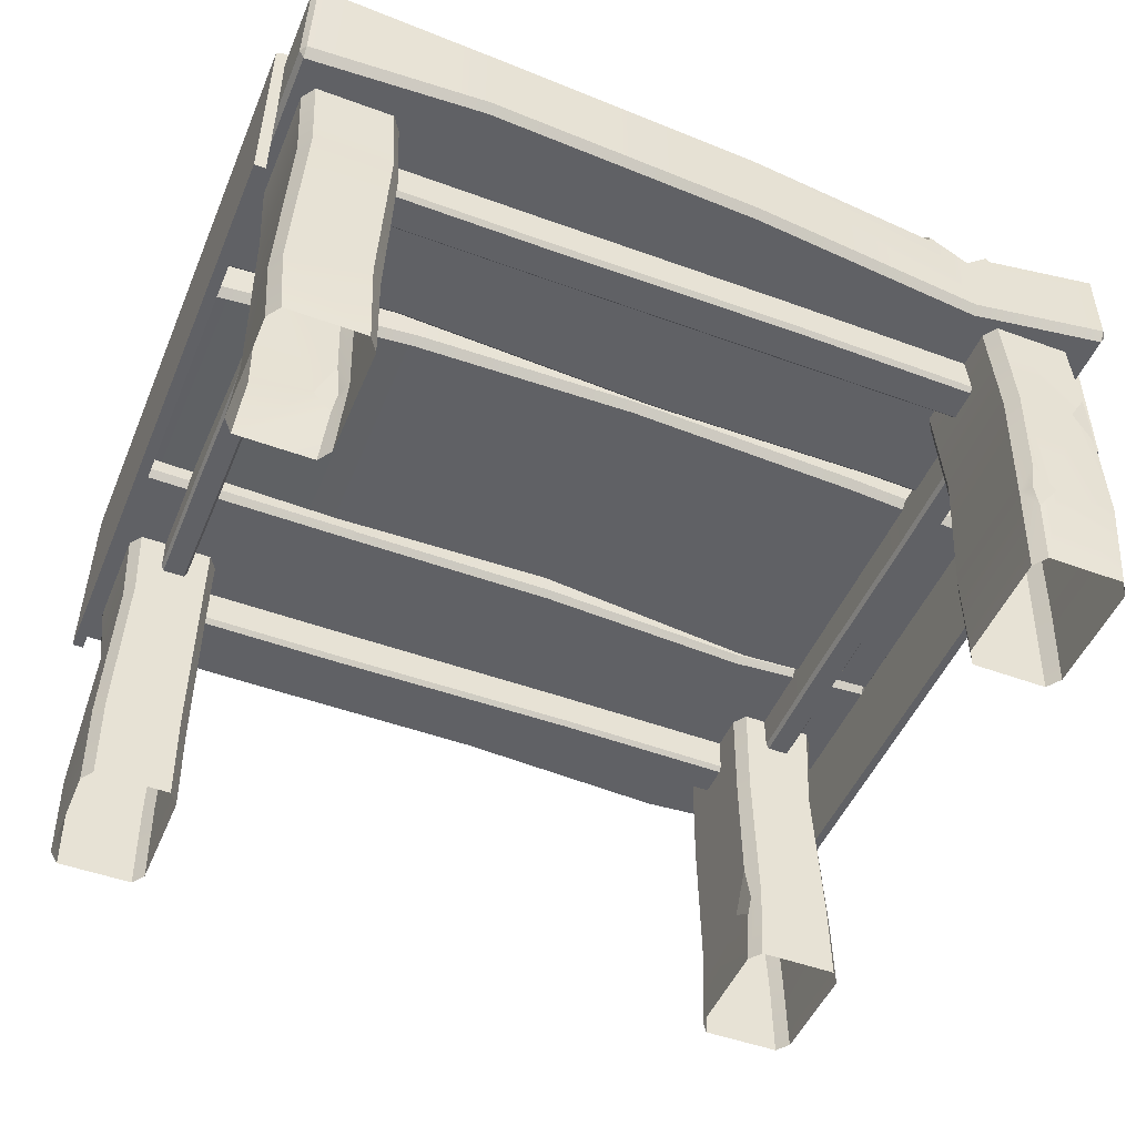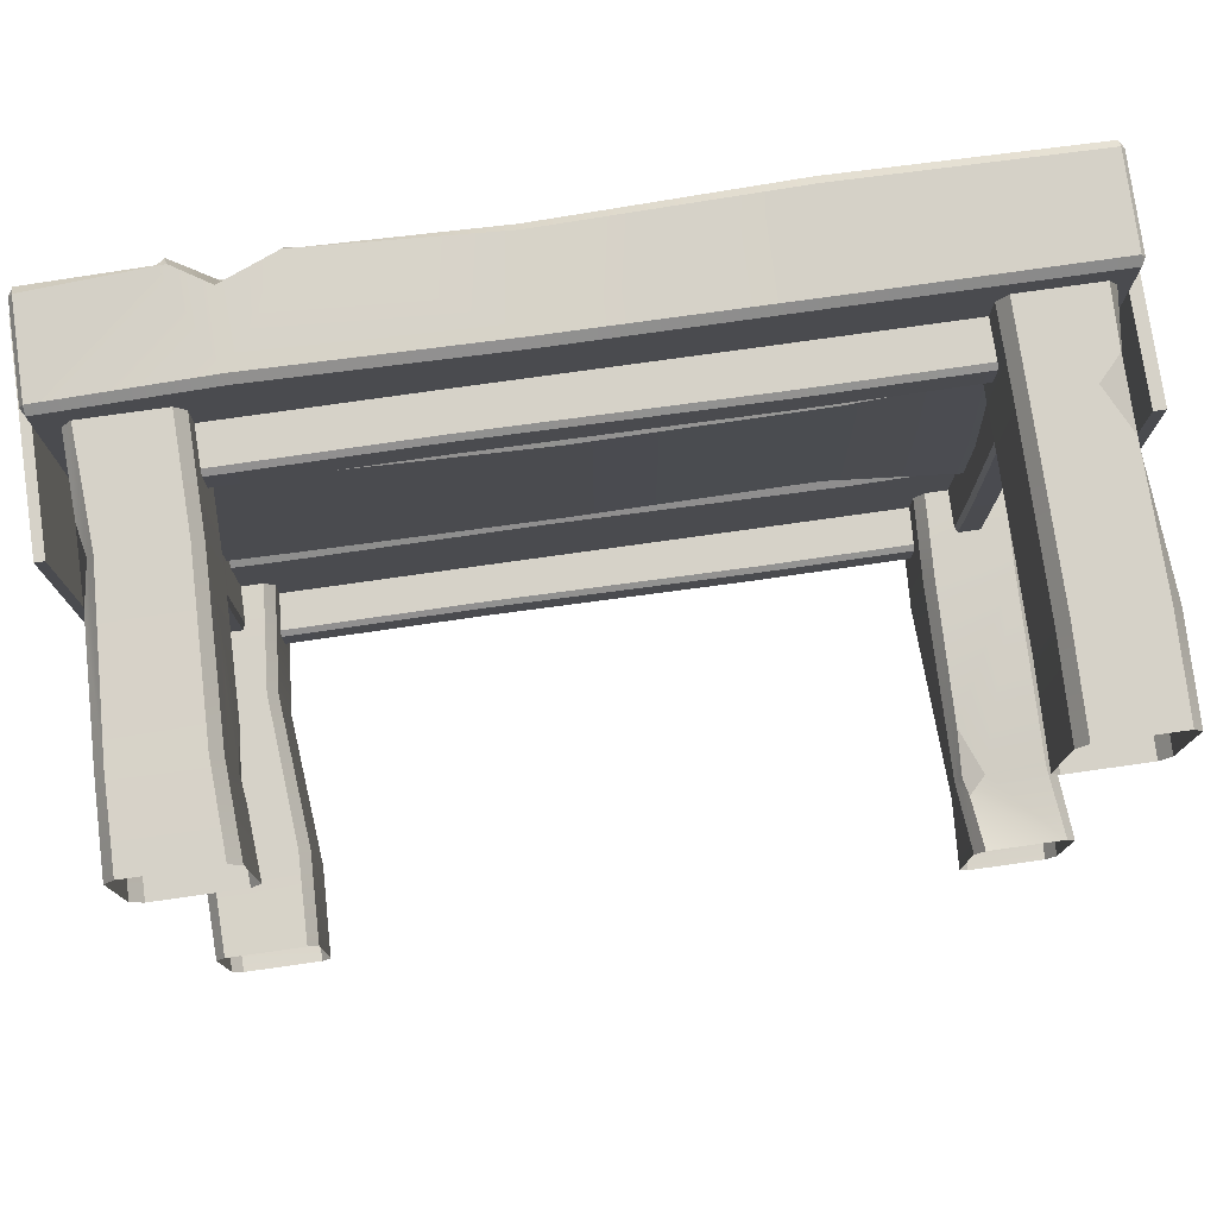
<metadata>
{"format":"obj","ext":"obj","renderer":"f3d","projection":"perspective","resolution":1024,"background":"white","views":[{"elev":-48.7,"azim":157.7,"up":"+Y"},{"elev":77.5,"azim":-8.0,"up":"+Z"}]}
</metadata>
<code>
g default
v -1.586 1.428 -1.128
v -1.573 1.454 -1.128
v -1.586 1.428 1.37
v -1.573 1.454 1.37
v -1.586 1.689 -1.128
v -1.573 1.663 -1.128
v -1.586 1.689 1.37
v -1.573 1.663 1.37
v -1.689 1.428 1.37
v -1.701 1.454 1.37
v -1.689 1.428 -1.128
v -1.701 1.454 -1.128
v -1.701 1.663 1.37
v -1.689 1.689 1.37
v -1.689 1.689 -1.128
v -1.701 1.663 -1.128
v -1.701 1.659 -0.4339
v -1.701 1.45 -0.4339
v -1.689 1.424 -0.4339
v -1.586 1.424 -0.4339
v -1.573 1.45 -0.4339
v -1.573 1.659 -0.4339
v -1.586 1.685 -0.4339
v -1.691 1.679 0.4713
v -1.583 1.679 0.4713
v -1.57 1.654 0.4713
v -1.57 1.458 0.4713
v -1.583 1.434 0.4713
v -1.691 1.434 0.4713
v -1.705 1.458 0.4713
v -1.705 1.654 0.4713
v -1.689 1.683 -0.6075
v -1.689 1.679 -0.2076
v -1.663 1.685 -0.4339
v -1.692 1.679 -0.4339
v -1.455 -0.001654 1.724
v -1.407 -0.001654 1.658
v -1.467 1.681 1.724
v -1.422 1.681 1.658
v -1.455 -0.001654 1.065
v -1.407 -0.001654 1.131
v -1.467 1.681 1.065
v -1.422 1.681 1.131
v -1.826 1.681 1.724
v -1.871 1.681 1.658
v -1.838 -0.001654 1.724
v -1.886 -0.001654 1.658
v -1.871 1.681 1.131
v -1.826 1.681 1.065
v -1.838 -0.001654 1.065
v -1.886 -0.001654 1.131
v -1.794 1.139 1.059
v -1.455 1.139 1.059
v -1.413 1.139 1.125
v -1.413 1.139 1.652
v -1.455 1.139 1.718
v -1.794 1.139 1.718
v -1.837 1.139 1.125
v -1.833 0.3884 1.065
v -1.474 0.3884 1.065
v -1.429 0.3884 1.658
v -1.474 0.3884 1.724
v -1.833 0.3884 1.724
v -1.878 0.3884 1.658
v -1.878 0.3884 1.131
v -1.427 0.2909 1.131
v -1.855 1.275 1.654
v -1.826 1.139 1.669
v -1.837 1.139 1.521
v -1.421 0.5761 1.129
v -1.44 0.3884 1.114
v -1.429 0.3884 1.262
v -1.857 0.9514 1.654
v 1.696 1.428 1.476
v 1.696 1.454 1.495
v -1.77 1.428 1.476
v -1.77 1.454 1.495
v 1.696 1.689 1.476
v 1.696 1.663 1.495
v -1.77 1.689 1.476
v -1.77 1.663 1.495
v -1.77 1.428 1.326
v -1.77 1.454 1.307
v 1.696 1.428 1.326
v 1.696 1.454 1.307
v -1.77 1.663 1.307
v -1.77 1.689 1.326
v 1.696 1.689 1.326
v 1.696 1.663 1.307
v 0.7328 1.659 1.307
v 0.7327 1.45 1.307
v 0.7327 1.424 1.326
v 0.7327 1.424 1.476
v 0.7327 1.45 1.495
v 0.7328 1.659 1.495
v 0.7328 1.685 1.476
v -0.5232 1.679 1.322
v -0.5232 1.679 1.48
v -0.5232 1.654 1.5
v -0.5232 1.458 1.5
v -0.5232 1.434 1.48
v -0.5232 1.434 1.322
v -0.5232 1.458 1.302
v -0.5232 1.654 1.302
v 0.9736 1.683 1.326
v 0.4188 1.679 1.326
v 0.7328 1.679 1.321
v 1.87 -0.001654 1.724
v 1.915 -0.001654 1.658
v 1.87 1.681 1.724
v 1.915 1.681 1.658
v 1.87 -0.001654 1.065
v 1.915 -0.001654 1.131
v 1.87 1.681 1.065
v 1.915 1.681 1.131
v 1.51 1.681 1.724
v 1.465 1.681 1.658
v 1.51 -0.001654 1.724
v 1.465 -0.001654 1.658
v 1.465 1.681 1.131
v 1.51 1.681 1.065
v 1.51 -0.001654 1.065
v 1.465 -0.001654 1.131
v 1.513 1.257 1.724
v 1.879 1.257 1.599
v 1.892 1.257 1.131
v 1.85 1.257 1.065
v 1.513 1.257 1.065
v 1.471 1.257 1.131
v 1.471 1.257 1.658
v 1.519 0.4375 1.724
v 1.878 0.4375 1.724
v 1.923 0.4375 1.658
v 1.923 0.4375 1.131
v 1.878 0.4375 1.065
v 1.519 0.4375 1.065
v 1.474 0.4375 1.131
v 1.474 0.4375 1.658
v 1.863 1.363 1.724
v 1.766 1.257 1.724
v 1.848 1.257 1.649
v 1.866 1.052 1.724
v 1.729 1.428 -1.128
v 1.742 1.454 -1.128
v 1.729 1.428 1.37
v 1.742 1.454 1.37
v 1.729 1.689 -1.128
v 1.742 1.663 -1.128
v 1.729 1.689 1.37
v 1.742 1.663 1.37
v 1.626 1.428 1.37
v 1.614 1.454 1.37
v 1.626 1.428 -1.128
v 1.614 1.454 -1.128
v 1.614 1.663 1.37
v 1.626 1.689 1.37
v 1.626 1.689 -1.128
v 1.614 1.663 -1.128
v 1.614 1.659 -0.4339
v 1.614 1.45 -0.4339
v 1.626 1.424 -0.4339
v 1.729 1.424 -0.4339
v 1.742 1.45 -0.4339
v 1.742 1.659 -0.4339
v 1.729 1.685 -0.4339
v 1.624 1.679 0.4713
v 1.732 1.679 0.4713
v 1.745 1.654 0.4713
v 1.745 1.458 0.4713
v 1.732 1.434 0.4713
v 1.624 1.434 0.4713
v 1.61 1.458 0.4713
v 1.61 1.654 0.4713
v 1.626 1.683 -0.6075
v 1.626 1.679 -0.2076
v 1.87 -0.001654 -1.025
v 1.915 -0.001654 -1.091
v 1.87 1.681 -1.025
v 1.915 1.681 -1.091
v 1.87 -0.001654 -1.685
v 1.915 -0.001654 -1.619
v 1.87 1.681 -1.685
v 1.915 1.681 -1.619
v 1.51 1.681 -1.025
v 1.465 1.681 -1.091
v 1.51 -0.001654 -1.025
v 1.465 -0.001654 -1.091
v 1.465 1.681 -1.619
v 1.51 1.681 -1.685
v 1.51 -0.001654 -1.685
v 1.465 -0.001654 -1.619
v 1.444 1.234 -1.091
v 1.444 1.234 -1.619
v 1.489 1.234 -1.685
v 1.848 1.234 -1.685
v 1.893 1.234 -1.619
v 1.893 1.234 -1.091
v 1.848 1.234 -1.025
v 1.489 1.234 -1.025
v 1.447 0.341 -1.179
v 1.494 0.341 -1.694
v 1.544 0.341 -1.749
v 1.895 0.341 -1.679
v 1.933 0.341 -1.606
v 1.885 0.341 -1.092
v 1.836 0.341 -1.036
v 1.483 0.5642 -1.083
v 1.489 0.2553 -1.083
v 1.572 0.341 -1.089
v 1.475 0.341 -1.124
v 1.696 1.428 -1.273
v 1.696 1.454 -1.254
v -1.77 1.428 -1.273
v -1.77 1.454 -1.254
v 1.696 1.689 -1.273
v 1.696 1.663 -1.254
v -1.77 1.689 -1.273
v -1.77 1.663 -1.254
v -1.77 1.428 -1.423
v -1.77 1.454 -1.442
v 1.696 1.428 -1.423
v 1.696 1.454 -1.442
v -1.77 1.663 -1.442
v -1.77 1.689 -1.423
v 1.696 1.689 -1.423
v 1.696 1.663 -1.442
v 0.7328 1.659 -1.442
v 0.7327 1.45 -1.442
v 0.7327 1.424 -1.423
v 0.7327 1.424 -1.273
v 0.7327 1.45 -1.254
v 0.7328 1.659 -1.254
v 0.7328 1.685 -1.273
v -0.5232 1.679 -1.428
v -0.5232 1.679 -1.269
v -0.5232 1.654 -1.249
v -0.5232 1.458 -1.249
v -0.5232 1.434 -1.269
v -0.5232 1.434 -1.428
v -0.5232 1.458 -1.447
v -0.5232 1.654 -1.447
v 0.9736 1.683 -1.423
v 0.4188 1.679 -1.423
v 0.7328 1.685 -1.386
v 0.7328 1.679 -1.428
v -1.467 -0.001654 -1.025
v -1.422 -0.001654 -1.091
v -1.467 1.681 -1.025
v -1.422 1.681 -1.091
v -1.467 -0.001654 -1.685
v -1.422 -0.001654 -1.619
v -1.467 1.681 -1.685
v -1.422 1.681 -1.619
v -1.826 1.681 -1.025
v -1.871 1.681 -1.091
v -1.826 -0.001654 -1.025
v -1.871 -0.001654 -1.091
v -1.871 1.681 -1.619
v -1.826 1.681 -1.685
v -1.826 -0.001654 -1.685
v -1.871 -0.001654 -1.619
v -1.468 1.132 -1.613
v -1.468 1.132 -1.085
v -1.513 1.132 -1.019
v -1.873 1.132 -1.019
v -1.917 1.132 -1.085
v -1.917 1.132 -1.613
v -1.513 1.132 -1.679
v -1.883 0.4247 -1.104
v -1.883 0.4247 -1.66
v -1.836 0.4247 -1.729
v -1.409 0.4247 -1.66
v -1.409 0.4247 -1.104
v -1.457 0.4247 -1.034
v -1.836 0.4247 -1.034
v -1.861 1.269 -1.68
v -1.884 1.132 -1.662
v -1.478 0.6015 -1.703
v -1.783 1.132 -1.679
v -1.861 0.955 -1.687
v -1.467 0.3181 -1.705
v -1.552 0.4247 -1.729
v -1.445 0.4247 -1.712
v 0.8819 2.104 0.7856
v 0.8819 1.964 0.6755
v -1.252 2.104 1.609
v -1.252 1.984 1.911
v 1.965 1.627 1.833
v 1.984 1.662 1.833
v 1.965 1.662 1.861
v 1.965 1.662 0.6537
v 1.984 1.662 0.6817
v 1.965 1.627 0.6817
v 1.965 2.068 1.862
v 1.984 2.068 1.833
v 1.965 2.104 1.834
v 1.965 2.104 0.6824
v 1.984 2.068 0.6817
v 1.965 2.068 0.6544
v -1.961 2.104 1.834
v -1.979 2.068 1.833
v -1.961 2.068 1.862
v -1.961 2.068 0.6549
v -1.979 2.067 0.6824
v -1.961 2.104 0.683
v -1.979 1.662 1.834
v -1.961 1.627 1.834
v -1.961 1.662 1.862
v -1.961 1.627 0.683
v -1.979 1.662 0.6817
v -1.961 1.662 0.6549
v 0.8819 2.066 1.901
v 0.8822 2.104 1.874
v 1.066 2.07 0.6878
v 1.015 2.077 0.6975
v 1.014 2.104 0.7093
v 1.068 2.104 0.7161
v -1.252 1.627 1.883
v -1.252 1.662 1.911
v -1.239 1.664 0.7028
v -1.252 1.627 0.7299
v -1.266 1.664 0.7025
v -1.239 2.067 0.7023
v -1.266 2.067 0.7025
v -1.252 2.104 0.7299
v -0.1722 1.627 1.831
v -0.1719 1.664 1.858
v -0.1716 1.627 0.6803
v -0.1719 1.66 0.6508
v -0.1719 2.066 0.6154
v -0.1719 2.104 0.6419
v -0.1719 2.07 1.822
v -0.1719 2.104 1.793
v -0.9572 2.104 1.849
v -1.004 2.104 1.865
v -1.008 2.092 1.89
v -0.9587 2.09 1.887
v 0.8819 1.66 1.864
v 0.8819 1.627 1.835
v 0.8948 1.664 0.6565
v 0.8819 1.627 0.6842
v 0.8708 1.66 0.6558
v 0.8819 1.665 0.659
v 0.7042 2.07 0.682
v 0.7041 2.104 0.7091
v 0.7555 2.104 0.7044
v 0.7546 2.076 0.6926
v -1.451 2.104 1.859
v -1.41 2.088 1.9
v -1.416 2.116 1.884
v -1.449 2.087 1.897
v -1.333 2.104 -1.521
v -1.333 2.008 -1.741
v 1.961 1.627 -0.663
v 1.984 1.67 -0.6621
v 1.961 1.67 -0.6294
v 1.963 1.667 -1.843
v 1.984 1.669 -1.809
v 1.962 1.627 -1.805
v -1.979 2.061 -0.6615
v -1.957 2.06 -0.6281
v -1.957 2.104 -0.662
v -1.957 2.061 -1.832
v -1.979 2.058 -1.799
v -1.957 2.104 -1.798
v -1.957 1.67 -0.6281
v -1.979 1.67 -0.6617
v -1.957 1.627 -0.662
v -1.957 1.627 -1.798
v -1.979 1.67 -1.801
v -1.957 1.67 -1.832
v 1.961 2.005 -0.6342
v 1.984 2.005 -0.6669
v 1.964 2.054 -0.6645
v 1.984 2.059 -1.877
v 1.962 2.057 -1.911
v 1.962 2.104 -1.881
v 1.134 2.061 -1.884
v 1.134 2.104 -1.85
v -1.333 1.67 -0.643
v -1.333 1.627 -0.6768
v -1.333 1.627 -1.707
v -1.333 1.67 -1.741
v -0.1811 2.104 -1.801
v -0.182 2.061 -1.835
v 1.134 2.104 -0.71
v 1.134 2.061 -0.6761
v -0.182 2.061 -0.6276
v -0.1822 2.104 -0.6615
v 1.134 1.627 -0.71
v 1.134 1.67 -0.6761
v 1.134 1.67 -1.884
v 1.134 1.627 -1.85
v -1.077 2.104 -1.728
v -1.123 2.061 -1.758
v -1.138 2.089 -1.757
v -1.133 2.104 -1.729
v -1.333 2.061 -0.643
v -1.333 2.104 -0.6768
v -0.1822 1.627 -0.6615
v -0.182 1.67 -0.6276
v -0.182 1.67 -1.835
v -0.1811 1.627 -1.801
v 1.984 2.061 -0.8322
v 1.962 2.104 -0.8268
v 1.877 2.104 -0.6707
v 1.854 2.066 -0.6405
v -1.477 2.104 -1.728
v -1.445 2.104 -1.727
v -1.436 2.085 -1.756
v -1.451 2.061 -1.758
v -0.09873 2.104 -0.4381
v -0.09873 2.032 -0.6193
v 1.961 1.67 0.5981
v 1.984 1.714 0.5958
v 1.961 1.717 0.6292
v 1.961 1.581 -0.5729
v 1.984 1.582 -0.5383
v 1.961 1.541 -0.5357
v 1.962 2.106 0.6006
v 1.984 2.104 0.5667
v 1.962 2.142 0.5639
v 1.961 2.084 -0.5701
v 1.984 2.039 -0.5678
v 1.961 2.038 -0.6022
v -1.958 2.104 0.5716
v -1.979 2.06 0.5716
v -1.958 2.064 0.6088
v -1.955 2.057 -0.5999
v -1.979 2.06 -0.5658
v -1.955 2.104 -0.5684
v -1.957 1.673 0.6567
v -1.979 1.67 0.6213
v -1.956 1.627 0.627
v -1.958 1.627 -0.5151
v -1.979 1.67 -0.5165
v -1.958 1.667 -0.5521
v 1.006 2.064 0.5631
v 1.006 2.105 0.5269
v 1.006 2.127 -0.6112
v 1.005 2.126 -0.644
v -1.263 1.67 0.6956
v -1.264 1.627 0.6612
v -1.263 1.627 -0.5534
v -1.263 1.67 -0.5877
v -1.263 2.06 -0.5877
v -1.263 2.104 -0.5534
v -1.263 2.06 0.6956
v -1.263 2.104 0.6612
v -0.09873 1.67 0.5881
v -0.09921 1.627 0.5538
v -0.09873 1.627 -0.5849
v -0.0987 1.67 -0.6193
v -0.09873 2.06 0.5881
v -0.09962 2.104 0.5538
v 1.006 1.674 0.6122
v 1.006 1.627 0.5806
v 1.006 1.627 -0.5571
v 1.006 1.667 -0.5937
v 0.05099 2.058 -0.6233
v 0.03379 2.089 -0.6228
v 0.03961 2.104 -0.5931
v 0.09424 2.104 -0.5893
v -0.2576 2.06 -0.6098
v -0.2997 2.104 -0.5742
v -0.2448 2.104 -0.5808
v -0.2401 2.09 -0.6108
v -2.041 2.109 1.495
v 2.032 2.108 1.495
v -2.041 2.109 -1.495
v 2.032 2.108 -1.495
v -1.999 2.152 1.495
v -1.999 2.109 1.495
v -1.999 2.109 -1.495
v -1.999 2.152 -1.495
v 1.98 2.15 1.495
v 1.98 2.108 1.495
v 1.98 2.108 -1.495
v 1.98 2.15 -1.495
v -2.041 1.195 1.495
v -1.999 1.195 1.495
v -1.999 1.195 -1.495
v -2.041 1.195 -1.495
v 1.988 1.193 1.495
v 1.988 1.193 -1.495
v 2.041 1.193 1.495
v 2.041 1.193 -1.495
v -2.03 2.141 1.495
v -2.041 2.131 1.495
v -2.02 2.152 1.495
v -2.03 2.141 -1.495
v -2.02 2.152 -1.495
v -2.041 2.131 -1.495
v 2.021 2.141 1.495
v 2.011 2.15 1.495
v 2.032 2.129 1.495
v 2.021 2.141 -1.495
v 2.032 2.129 -1.495
v 2.011 2.15 -1.495
g Table2
f 27 21 22 26
f 18 30 31 17
f 29 19 20 28
f 20 21 27 28
f 22 23 25 26
f 29 30 18 19
f 12 18 17 16
f 19 18 12 11
f 20 19 11 1
f 1 2 21 20
f 22 21 2 6
f 6 5 23 22
f 34 32 35 33
f 26 25 7 8
f 4 27 26 8
f 28 27 4 3
f 9 29 28 3
f 9 10 30 29
f 31 30 10 13
f 13 14 24 31
f 32 5 15
f 17 35 32
f 31 24 33 17
f 25 23 34 33
f 17 33 35
f 17 32 15 16
f 25 33 24
f 32 34 23 5
f 71 70 72 66
f 47 64 65 51
f 60 40 50 59
f 63 46 36 62
f 36 37 61 62
f 63 64 47 46
f 65 59 50 51
f 42 53 52 49
f 54 53 42 43
f 39 55 54 43
f 56 55 39 38
f 44 57 56 38
f 48 49 52 58
f 53 60 59 52
f 62 61 55 56
f 57 63 62 56
f 73 68 67 69
f 58 52 59 65
f 63 68 73 64
f 44 68 57
f 48 69 67 45
f 65 69 58
f 70 60 53 54
f 55 61 72
f 72 37 41 66
f 66 60 71
f 58 69 48
f 44 45 67 68
f 57 68 63
f 65 64 73 69
f 61 37 72
f 55 72 70 54
f 41 40 60 66
f 70 71 60
f 100 94 95 99
f 91 103 104 90
f 102 92 93 101
f 93 94 100 101
f 95 96 98 99
f 102 103 91 92
f 85 91 90 89
f 92 91 85 84
f 93 92 84 74
f 74 75 94 93
f 95 94 75 79
f 79 78 96 95
f 99 98 80 81
f 77 100 99 81
f 101 100 77 76
f 82 102 101 76
f 82 83 103 102
f 104 103 83 86
f 86 87 97 104
f 90 107 105
f 90 106 107
f 90 105 88 89
f 104 97 106 90
f 111 125 126 115
f 130 117 120 129
f 114 127 128 121
f 142 141 139 140
f 126 127 114 115
f 116 117 130 124
f 120 121 128 129
f 126 125 133 134
f 134 135 127 126
f 128 127 135 136
f 129 128 136 137
f 138 130 129 137
f 124 130 138 131
f 131 118 108 132
f 108 109 133 132
f 134 133 109 113
f 113 112 135 134
f 136 135 112 122
f 137 136 122 123
f 119 138 137 123
f 131 138 119 118
f 132 133 125 142
f 139 125 111 110
f 116 139 110
f 142 131 132
f 116 124 140 139
f 139 141 125
f 142 125 141
f 124 131 142 140
f 169 163 164 168
f 160 172 173 159
f 171 161 162 170
f 162 163 169 170
f 164 165 167 168
f 171 172 160 161
f 154 160 159 158
f 161 160 154 153
f 162 161 153 143
f 143 144 163 162
f 164 163 144 148
f 148 147 165 164
f 168 167 149 150
f 146 169 168 150
f 170 169 146 145
f 151 171 170 145
f 151 152 172 171
f 173 172 152 155
f 155 156 166 173
f 159 174 157 158
f 173 166 175 159
f 205 177 181 204
f 187 200 201 191
f 203 180 190 202
f 176 177 205 206
f 181 180 203 204
f 201 202 190 191
f 192 185 188 193
f 188 189 194 193
f 182 195 194 189
f 196 195 182 183
f 179 197 196 183
f 198 197 179 178
f 184 199 198 178
f 184 185 192 199
f 200 192 193 201
f 193 194 202 201
f 195 203 202 194
f 204 203 195 196
f 197 205 204 196
f 206 205 197 198
f 209 207 210 208
f 199 207 198
f 199 192 200 207
f 208 200 187 186
f 176 208 186
f 209 208 176 206
f 208 210 200
f 207 200 210
f 198 207 209 206
f 237 231 232 236
f 228 240 241 227
f 239 229 230 238
f 230 231 237 238
f 232 233 235 236
f 239 240 228 229
f 222 228 227 226
f 229 228 222 221
f 230 229 221 211
f 211 212 231 230
f 232 231 212 216
f 216 215 233 232
f 244 242 245 243
f 236 235 217 218
f 214 237 236 218
f 238 237 214 213
f 219 239 238 213
f 219 220 240 239
f 241 240 220 223
f 223 224 234 241
f 227 242 225 226
f 241 234 243 227
f 227 243 245
f 227 245 242
f 273 247 251 272
f 257 269 270 261
f 275 256 246 274
f 246 247 273 274
f 275 269 257 256
f 270 271 260 261
f 249 263 262 253
f 264 263 249 248
f 254 265 264 248
f 254 255 266 265
f 267 266 255 258
f 262 268 252 253
f 269 266 267 270
f 280 277 276 279
f 263 273 272 262
f 274 273 263 264
f 265 275 274 264
f 265 266 269 275
f 267 277 280
f 267 276 277
f 252 279 276 259
f 282 278 283 281
f 268 278 282 279
f 272 283 278
f 251 250 281 272
f 282 260 271
f 252 268 279
f 279 282 271 280
f 267 280 271 270
f 258 259 276 267
f 282 281 250 260
f 272 278 268 262
f 272 281 283
f 285 347 346 284
f 336 335 286 287
f 329 330 344
f 288 290 338 339
f 289 288 293 292
f 290 289 295 294
f 291 293 341 340
f 292 291 299 298
f 294 296 313 312
f 296 295 298 297
f 297 299 314 317
f 348 351 349 350
f 301 300 305 304
f 302 301 306 308
f 303 305 325 324
f 304 303 311 310
f 307 306 310 309
f 308 307 318 319
f 309 311 322 321
f 312 313 333 332
f 319 318 326 327
f 320 322 324 323
f 321 320 329 328
f 323 325 331 330
f 327 326 339 338
f 328 329 342 341
f 330 331 345 344
f 332 333 334 337
f 289 292 298 295
f 301 304 310 306
f 339 341 293 288
f 338 290 294 312
f 307 309 321 318
f 324 322 311 303
f 318 321 328 326
f 330 329 320 323
f 327 338 312 332
f 326 328 341 339
f 333 345 331
f 313 316 284
f 343 314 291 340
f 300 348 305
f 351 319 287 349
f 332 337 327
f 319 337 336 287
f 333 331 334
f 313 284 346
f 296 297 317
f 335 334 325 286
f 348 350 286 325
f 288 289 290
f 291 292 293
f 294 295 296
f 297 298 299
f 300 301 302
f 303 304 305
f 306 307 308
f 309 310 311
f 314 315 316 317
f 320 321 322
f 323 324 325
f 334 335 336 337
f 340 341 342 343
f 344 345 346 347
f 348 300 302 351
f 308 351 302
f 287 286 350 349
f 291 314 299
f 329 344 343 342
f 285 284 316 315
f 325 334 331
f 348 325 305
f 308 319 351
f 319 327 337
f 343 344 347 285
f 285 315 314 343
f 313 346 345 333
f 296 317 316 313
f 353 410 409 352
f 354 356 391 390
f 355 354 359 358
f 356 355 373 372
f 357 359 393 392
f 358 357 376 375
f 360 362 365 364
f 361 360 367 366
f 362 361 398 399
f 363 365 408 411
f 364 363 371 370
f 366 368 381 380
f 368 367 370 369
f 369 371 383 382
f 372 374 406 407
f 374 373 404 405
f 375 377 405 404
f 377 376 378 379
f 379 378 385 384
f 380 381 400 401
f 382 383 402 403
f 384 385 395 394
f 386 387 407 406
f 387 386 389 388
f 388 389 399 398
f 390 391 401 400
f 392 393 403 402
f 360 364 370 367
f 390 393 359 354
f 357 392 378 376
f 406 374 405
f 386 379 384 389
f 401 391 387 388
f 400 403 393 390
f 378 392 402 385
f 380 401 388 398
f 381 382 403 400
f 366 380 398 361
f 368 369 382 381
f 355 358 375 404
f 406 405 379 386
f 391 356 407 387
f 362 408 365
f 352 394 397
f 385 402 383 395
f 363 411 383 371
f 399 352 408 362
f 389 384 394
f 355 404 373
f 407 356 372
f 379 405 377
f 396 395 383 353
f 411 410 353 383
f 354 355 356
f 357 358 359
f 360 361 362
f 363 364 365
f 366 367 368
f 369 370 371
f 372 373 374
f 375 376 377
f 394 395 396 397
f 408 409 410 411
f 353 352 397 396
f 408 352 409
f 389 394 352 399
f 412 413 467 466
f 414 416 456 457
f 415 414 419 418
f 416 415 421 420
f 417 419 458 459
f 418 417 425 424
f 420 422 439 438
f 422 421 424 423
f 423 425 441 440
f 426 428 448 449
f 427 426 431 430
f 428 427 433 432
f 429 431 447 446
f 430 429 437 436
f 432 434 443 442
f 434 433 436 435
f 435 437 445 444
f 438 439 455 454
f 440 441 460 463
f 442 443 451 450
f 444 445 453 452
f 446 447 465 464
f 449 448 454 455
f 450 451 457 456
f 452 453 459 458
f 415 418 424 421
f 422 423 440 439
f 427 430 436 433
f 457 458 419 414
f 417 459 441 425
f 456 416 420 438
f 449 447 431 426
f 432 442 448 428
f 434 435 444 443
f 446 445 437 429
f 442 450 454 448
f 443 444 452 451
f 450 456 438 454
f 451 452 458 457
f 465 412 466
f 439 440 463
f 449 465 447
f 412 463 462
f 441 459 453 460
f 446 464 453 445
f 461 460 453 413
f 464 467 413 453
f 414 415 416
f 417 418 419
f 420 421 422
f 423 424 425
f 426 427 428
f 429 430 431
f 432 433 434
f 435 436 437
f 460 461 462 463
f 464 465 466 467
f 462 461 413 412
f 455 412 465 449
f 439 463 412 455
f 480 483 482 481
f 490 472 475 492
f 496 469 471 498
f 493 470 468 489
f 473 477 476 472
f 474 478 477 473
f 475 479 478 474
f 472 476 479 475
f 477 494 495 476
f 485 487 486 484
f 476 495 499 479
f 468 480 481 473
f 473 481 482 474
f 474 482 483 470
f 470 483 480 468
f 478 485 484 477
f 477 484 486 469
f 469 486 487 471
f 471 487 485 478
f 477 469 496 494
f 470 493 491 474
f 479 499 497 478
f 489 468 473 488
f 488 473 472 490
f 492 475 474 491
f 498 471 478 497
f 490 492 493 489
f 496 498 499 495
f 488 490 489
f 491 493 492
f 494 496 495
f 497 499 498

</code>
